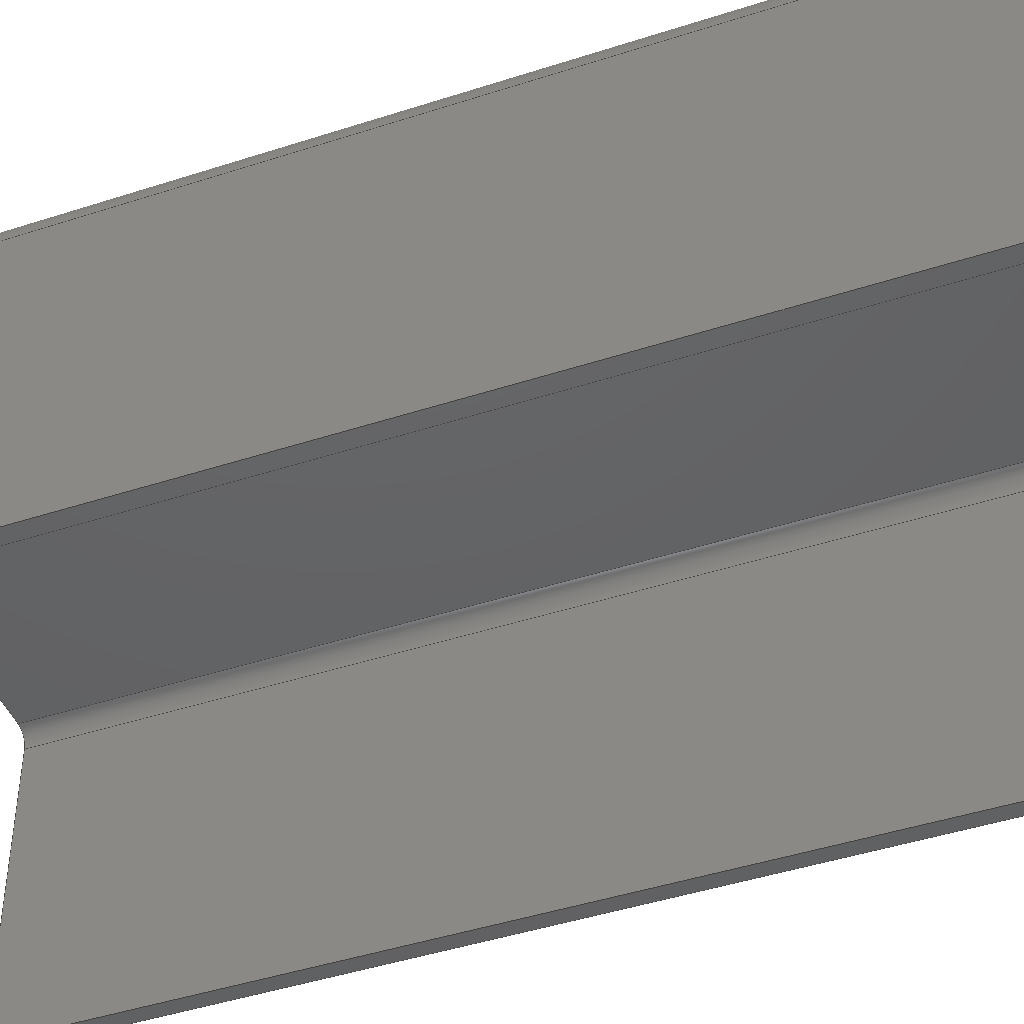
<metadata>
{"format":"step","ext":"step","renderer":"f3d","projection":"perspective","resolution":1024,"background":"white","views":[{"elev":-44.7,"azim":110.8,"up":"+Z"}]}
</metadata>
<code>
ISO-10303-21;
DATA;
#1=MECHANICAL_DESIGN_GEOMETRIC_PRESENTATION_REPRESENTATION('',(#4),#446);
#2=SHAPE_REPRESENTATION_RELATIONSHIP('SRR','None',#453,#3);
#3=ADVANCED_BREP_SHAPE_REPRESENTATION('',(#5),#445);
#4=STYLED_ITEM('',(#463),#5);
#5=MANIFOLD_SOLID_BREP('Body1',#258);
#6=CIRCLE('',#275,0.2);
#7=CIRCLE('',#276,0.2);
#8=CIRCLE('',#279,0.2);
#9=CIRCLE('',#280,0.2);
#10=CIRCLE('',#285,0.4);
#11=CIRCLE('',#286,0.4);
#12=CIRCLE('',#289,0.4);
#13=CIRCLE('',#290,0.4);
#14=CYLINDRICAL_SURFACE('',#274,0.2);
#15=CYLINDRICAL_SURFACE('',#278,0.2);
#16=CYLINDRICAL_SURFACE('',#284,0.4);
#17=CYLINDRICAL_SURFACE('',#288,0.4);
#18=FACE_OUTER_BOUND('',#32,.T.);
#19=FACE_OUTER_BOUND('',#33,.T.);
#20=FACE_OUTER_BOUND('',#34,.T.);
#21=FACE_OUTER_BOUND('',#35,.T.);
#22=FACE_OUTER_BOUND('',#36,.T.);
#23=FACE_OUTER_BOUND('',#37,.T.);
#24=FACE_OUTER_BOUND('',#38,.T.);
#25=FACE_OUTER_BOUND('',#39,.T.);
#26=FACE_OUTER_BOUND('',#40,.T.);
#27=FACE_OUTER_BOUND('',#41,.T.);
#28=FACE_OUTER_BOUND('',#42,.T.);
#29=FACE_OUTER_BOUND('',#43,.T.);
#30=FACE_OUTER_BOUND('',#44,.T.);
#31=FACE_OUTER_BOUND('',#45,.T.);
#32=EDGE_LOOP('',(#162,#163,#164,#165));
#33=EDGE_LOOP('',(#166,#167,#168,#169));
#34=EDGE_LOOP('',(#170,#171,#172,#173));
#35=EDGE_LOOP('',(#174,#175,#176,#177));
#36=EDGE_LOOP('',(#178,#179,#180,#181));
#37=EDGE_LOOP('',(#182,#183,#184,#185));
#38=EDGE_LOOP('',(#186,#187,#188,#189));
#39=EDGE_LOOP('',(#190,#191,#192,#193));
#40=EDGE_LOOP('',(#194,#195,#196,#197));
#41=EDGE_LOOP('',(#198,#199,#200,#201));
#42=EDGE_LOOP('',(#202,#203,#204,#205));
#43=EDGE_LOOP('',(#206,#207,#208,#209));
#44=EDGE_LOOP('',(#210,#211,#212,#213,#214,#215,#216,#217,#218,#219,#220,
#221));
#45=EDGE_LOOP('',(#222,#223,#224,#225,#226,#227,#228,#229,#230,#231,#232,
#233));
#46=LINE('',#372,#74);
#47=LINE('',#374,#75);
#48=LINE('',#376,#76);
#49=LINE('',#377,#77);
#50=LINE('',#380,#78);
#51=LINE('',#382,#79);
#52=LINE('',#383,#80);
#53=LINE('',#389,#81);
#54=LINE('',#392,#82);
#55=LINE('',#394,#83);
#56=LINE('',#395,#84);
#57=LINE('',#401,#85);
#58=LINE('',#404,#86);
#59=LINE('',#406,#87);
#60=LINE('',#407,#88);
#61=LINE('',#410,#89);
#62=LINE('',#412,#90);
#63=LINE('',#413,#91);
#64=LINE('',#416,#92);
#65=LINE('',#418,#93);
#66=LINE('',#419,#94);
#67=LINE('',#425,#95);
#68=LINE('',#428,#96);
#69=LINE('',#430,#97);
#70=LINE('',#431,#98);
#71=LINE('',#437,#99);
#72=LINE('',#439,#100);
#73=LINE('',#440,#101);
#74=VECTOR('',#298,1);
#75=VECTOR('',#299,1);
#76=VECTOR('',#300,1);
#77=VECTOR('',#301,1);
#78=VECTOR('',#304,1);
#79=VECTOR('',#305,1);
#80=VECTOR('',#306,1);
#81=VECTOR('',#313,1);
#82=VECTOR('',#316,1);
#83=VECTOR('',#317,1);
#84=VECTOR('',#318,1);
#85=VECTOR('',#325,1);
#86=VECTOR('',#328,1);
#87=VECTOR('',#329,1);
#88=VECTOR('',#330,1);
#89=VECTOR('',#333,1);
#90=VECTOR('',#334,1);
#91=VECTOR('',#335,1);
#92=VECTOR('',#338,1);
#93=VECTOR('',#339,1);
#94=VECTOR('',#340,1);
#95=VECTOR('',#347,1);
#96=VECTOR('',#350,1);
#97=VECTOR('',#351,1);
#98=VECTOR('',#352,1);
#99=VECTOR('',#359,1);
#100=VECTOR('',#362,1);
#101=VECTOR('',#363,1);
#102=VERTEX_POINT('',#370);
#103=VERTEX_POINT('',#371);
#104=VERTEX_POINT('',#373);
#105=VERTEX_POINT('',#375);
#106=VERTEX_POINT('',#379);
#107=VERTEX_POINT('',#381);
#108=VERTEX_POINT('',#385);
#109=VERTEX_POINT('',#387);
#110=VERTEX_POINT('',#391);
#111=VERTEX_POINT('',#393);
#112=VERTEX_POINT('',#397);
#113=VERTEX_POINT('',#399);
#114=VERTEX_POINT('',#403);
#115=VERTEX_POINT('',#405);
#116=VERTEX_POINT('',#409);
#117=VERTEX_POINT('',#411);
#118=VERTEX_POINT('',#415);
#119=VERTEX_POINT('',#417);
#120=VERTEX_POINT('',#421);
#121=VERTEX_POINT('',#423);
#122=VERTEX_POINT('',#427);
#123=VERTEX_POINT('',#429);
#124=VERTEX_POINT('',#433);
#125=VERTEX_POINT('',#435);
#126=EDGE_CURVE('',#102,#103,#46,.T.);
#127=EDGE_CURVE('',#102,#104,#47,.T.);
#128=EDGE_CURVE('',#105,#104,#48,.T.);
#129=EDGE_CURVE('',#103,#105,#49,.T.);
#130=EDGE_CURVE('',#103,#106,#50,.T.);
#131=EDGE_CURVE('',#107,#105,#51,.T.);
#132=EDGE_CURVE('',#106,#107,#52,.T.);
#133=EDGE_CURVE('',#106,#108,#6,.T.);
#134=EDGE_CURVE('',#109,#107,#7,.T.);
#135=EDGE_CURVE('',#108,#109,#53,.T.);
#136=EDGE_CURVE('',#110,#108,#54,.T.);
#137=EDGE_CURVE('',#111,#109,#55,.T.);
#138=EDGE_CURVE('',#110,#111,#56,.T.);
#139=EDGE_CURVE('',#110,#112,#8,.T.);
#140=EDGE_CURVE('',#113,#111,#9,.T.);
#141=EDGE_CURVE('',#112,#113,#57,.T.);
#142=EDGE_CURVE('',#114,#112,#58,.T.);
#143=EDGE_CURVE('',#115,#113,#59,.T.);
#144=EDGE_CURVE('',#114,#115,#60,.T.);
#145=EDGE_CURVE('',#116,#114,#61,.T.);
#146=EDGE_CURVE('',#117,#115,#62,.T.);
#147=EDGE_CURVE('',#116,#117,#63,.T.);
#148=EDGE_CURVE('',#118,#116,#64,.T.);
#149=EDGE_CURVE('',#119,#117,#65,.T.);
#150=EDGE_CURVE('',#118,#119,#66,.T.);
#151=EDGE_CURVE('',#120,#118,#10,.T.);
#152=EDGE_CURVE('',#121,#119,#11,.T.);
#153=EDGE_CURVE('',#120,#121,#67,.T.);
#154=EDGE_CURVE('',#122,#120,#68,.T.);
#155=EDGE_CURVE('',#123,#121,#69,.T.);
#156=EDGE_CURVE('',#122,#123,#70,.T.);
#157=EDGE_CURVE('',#124,#122,#12,.T.);
#158=EDGE_CURVE('',#125,#123,#13,.T.);
#159=EDGE_CURVE('',#124,#125,#71,.T.);
#160=EDGE_CURVE('',#102,#124,#72,.T.);
#161=EDGE_CURVE('',#104,#125,#73,.T.);
#162=ORIENTED_EDGE('',*,*,#126,.F.);
#163=ORIENTED_EDGE('',*,*,#127,.T.);
#164=ORIENTED_EDGE('',*,*,#128,.F.);
#165=ORIENTED_EDGE('',*,*,#129,.F.);
#166=ORIENTED_EDGE('',*,*,#130,.F.);
#167=ORIENTED_EDGE('',*,*,#129,.T.);
#168=ORIENTED_EDGE('',*,*,#131,.F.);
#169=ORIENTED_EDGE('',*,*,#132,.F.);
#170=ORIENTED_EDGE('',*,*,#133,.F.);
#171=ORIENTED_EDGE('',*,*,#132,.T.);
#172=ORIENTED_EDGE('',*,*,#134,.F.);
#173=ORIENTED_EDGE('',*,*,#135,.F.);
#174=ORIENTED_EDGE('',*,*,#136,.T.);
#175=ORIENTED_EDGE('',*,*,#135,.T.);
#176=ORIENTED_EDGE('',*,*,#137,.F.);
#177=ORIENTED_EDGE('',*,*,#138,.F.);
#178=ORIENTED_EDGE('',*,*,#139,.F.);
#179=ORIENTED_EDGE('',*,*,#138,.T.);
#180=ORIENTED_EDGE('',*,*,#140,.F.);
#181=ORIENTED_EDGE('',*,*,#141,.F.);
#182=ORIENTED_EDGE('',*,*,#142,.T.);
#183=ORIENTED_EDGE('',*,*,#141,.T.);
#184=ORIENTED_EDGE('',*,*,#143,.F.);
#185=ORIENTED_EDGE('',*,*,#144,.F.);
#186=ORIENTED_EDGE('',*,*,#145,.T.);
#187=ORIENTED_EDGE('',*,*,#144,.T.);
#188=ORIENTED_EDGE('',*,*,#146,.F.);
#189=ORIENTED_EDGE('',*,*,#147,.F.);
#190=ORIENTED_EDGE('',*,*,#148,.T.);
#191=ORIENTED_EDGE('',*,*,#147,.T.);
#192=ORIENTED_EDGE('',*,*,#149,.F.);
#193=ORIENTED_EDGE('',*,*,#150,.F.);
#194=ORIENTED_EDGE('',*,*,#151,.T.);
#195=ORIENTED_EDGE('',*,*,#150,.T.);
#196=ORIENTED_EDGE('',*,*,#152,.F.);
#197=ORIENTED_EDGE('',*,*,#153,.F.);
#198=ORIENTED_EDGE('',*,*,#154,.T.);
#199=ORIENTED_EDGE('',*,*,#153,.T.);
#200=ORIENTED_EDGE('',*,*,#155,.F.);
#201=ORIENTED_EDGE('',*,*,#156,.F.);
#202=ORIENTED_EDGE('',*,*,#157,.T.);
#203=ORIENTED_EDGE('',*,*,#156,.T.);
#204=ORIENTED_EDGE('',*,*,#158,.F.);
#205=ORIENTED_EDGE('',*,*,#159,.F.);
#206=ORIENTED_EDGE('',*,*,#160,.T.);
#207=ORIENTED_EDGE('',*,*,#159,.T.);
#208=ORIENTED_EDGE('',*,*,#161,.F.);
#209=ORIENTED_EDGE('',*,*,#127,.F.);
#210=ORIENTED_EDGE('',*,*,#161,.T.);
#211=ORIENTED_EDGE('',*,*,#158,.T.);
#212=ORIENTED_EDGE('',*,*,#155,.T.);
#213=ORIENTED_EDGE('',*,*,#152,.T.);
#214=ORIENTED_EDGE('',*,*,#149,.T.);
#215=ORIENTED_EDGE('',*,*,#146,.T.);
#216=ORIENTED_EDGE('',*,*,#143,.T.);
#217=ORIENTED_EDGE('',*,*,#140,.T.);
#218=ORIENTED_EDGE('',*,*,#137,.T.);
#219=ORIENTED_EDGE('',*,*,#134,.T.);
#220=ORIENTED_EDGE('',*,*,#131,.T.);
#221=ORIENTED_EDGE('',*,*,#128,.T.);
#222=ORIENTED_EDGE('',*,*,#160,.F.);
#223=ORIENTED_EDGE('',*,*,#126,.T.);
#224=ORIENTED_EDGE('',*,*,#130,.T.);
#225=ORIENTED_EDGE('',*,*,#133,.T.);
#226=ORIENTED_EDGE('',*,*,#136,.F.);
#227=ORIENTED_EDGE('',*,*,#139,.T.);
#228=ORIENTED_EDGE('',*,*,#142,.F.);
#229=ORIENTED_EDGE('',*,*,#145,.F.);
#230=ORIENTED_EDGE('',*,*,#148,.F.);
#231=ORIENTED_EDGE('',*,*,#151,.F.);
#232=ORIENTED_EDGE('',*,*,#154,.F.);
#233=ORIENTED_EDGE('',*,*,#157,.F.);
#234=PLANE('',#272);
#235=PLANE('',#273);
#236=PLANE('',#277);
#237=PLANE('',#281);
#238=PLANE('',#282);
#239=PLANE('',#283);
#240=PLANE('',#287);
#241=PLANE('',#291);
#242=PLANE('',#292);
#243=PLANE('',#293);
#244=ADVANCED_FACE('',(#18),#234,.T.);
#245=ADVANCED_FACE('',(#19),#235,.T.);
#246=ADVANCED_FACE('',(#20),#14,.F.);
#247=ADVANCED_FACE('',(#21),#236,.T.);
#248=ADVANCED_FACE('',(#22),#15,.F.);
#249=ADVANCED_FACE('',(#23),#237,.T.);
#250=ADVANCED_FACE('',(#24),#238,.T.);
#251=ADVANCED_FACE('',(#25),#239,.T.);
#252=ADVANCED_FACE('',(#26),#16,.T.);
#253=ADVANCED_FACE('',(#27),#240,.T.);
#254=ADVANCED_FACE('',(#28),#17,.T.);
#255=ADVANCED_FACE('',(#29),#241,.T.);
#256=ADVANCED_FACE('',(#30),#242,.T.);
#257=ADVANCED_FACE('',(#31),#243,.F.);
#258=CLOSED_SHELL('',(#244,#245,#246,#247,#248,#249,#250,#251,#252,#253,
#254,#255,#256,#257));
#259=DERIVED_UNIT_ELEMENT(#261,1);
#260=DERIVED_UNIT_ELEMENT(#448,3);
#261=(
MASS_UNIT()
NAMED_UNIT(*)
SI_UNIT(.KILO.,.GRAM.)
);
#262=DERIVED_UNIT((#259,#260));
#263=MEASURE_REPRESENTATION_ITEM('density measure',
POSITIVE_RATIO_MEASURE(7850),#262);
#264=PROPERTY_DEFINITION_REPRESENTATION(#269,#266);
#265=PROPERTY_DEFINITION_REPRESENTATION(#270,#267);
#266=REPRESENTATION('material name',(#268),#445);
#267=REPRESENTATION('density',(#263),#445);
#268=DESCRIPTIVE_REPRESENTATION_ITEM('Steel','Steel');
#269=PROPERTY_DEFINITION('material property','material name',#455);
#270=PROPERTY_DEFINITION('material property','density of part',#455);
#271=AXIS2_PLACEMENT_3D('placement',#368,#294,#295);
#272=AXIS2_PLACEMENT_3D('',#369,#296,#297);
#273=AXIS2_PLACEMENT_3D('',#378,#302,#303);
#274=AXIS2_PLACEMENT_3D('',#384,#307,#308);
#275=AXIS2_PLACEMENT_3D('',#386,#309,#310);
#276=AXIS2_PLACEMENT_3D('',#388,#311,#312);
#277=AXIS2_PLACEMENT_3D('',#390,#314,#315);
#278=AXIS2_PLACEMENT_3D('',#396,#319,#320);
#279=AXIS2_PLACEMENT_3D('',#398,#321,#322);
#280=AXIS2_PLACEMENT_3D('',#400,#323,#324);
#281=AXIS2_PLACEMENT_3D('',#402,#326,#327);
#282=AXIS2_PLACEMENT_3D('',#408,#331,#332);
#283=AXIS2_PLACEMENT_3D('',#414,#336,#337);
#284=AXIS2_PLACEMENT_3D('',#420,#341,#342);
#285=AXIS2_PLACEMENT_3D('',#422,#343,#344);
#286=AXIS2_PLACEMENT_3D('',#424,#345,#346);
#287=AXIS2_PLACEMENT_3D('',#426,#348,#349);
#288=AXIS2_PLACEMENT_3D('',#432,#353,#354);
#289=AXIS2_PLACEMENT_3D('',#434,#355,#356);
#290=AXIS2_PLACEMENT_3D('',#436,#357,#358);
#291=AXIS2_PLACEMENT_3D('',#438,#360,#361);
#292=AXIS2_PLACEMENT_3D('',#441,#364,#365);
#293=AXIS2_PLACEMENT_3D('',#442,#366,#367);
#294=DIRECTION('axis',(0,0,1));
#295=DIRECTION('refdir',(1,0,0));
#296=DIRECTION('center_axis',(0,0,-1));
#297=DIRECTION('ref_axis',(-1,0,0));
#298=DIRECTION('',(1,0,0));
#299=DIRECTION('',(0,1,0));
#300=DIRECTION('',(-1,0,0));
#301=DIRECTION('',(0,1,0));
#302=DIRECTION('center_axis',(1,0,0));
#303=DIRECTION('ref_axis',(0,0,-1));
#304=DIRECTION('',(0,0,1));
#305=DIRECTION('',(0,0,-1));
#306=DIRECTION('',(0,1,0));
#307=DIRECTION('center_axis',(0,1,0));
#308=DIRECTION('ref_axis',(-1,0,2.22e-15));
#309=DIRECTION('center_axis',(0,1,0));
#310=DIRECTION('ref_axis',(-1,0,2.22e-15));
#311=DIRECTION('center_axis',(0,-1,0));
#312=DIRECTION('ref_axis',(-1,0,2.22e-15));
#313=DIRECTION('',(0,1,0));
#314=DIRECTION('center_axis',(0,0,-1));
#315=DIRECTION('ref_axis',(-1,0,0));
#316=DIRECTION('',(-1,0,0));
#317=DIRECTION('',(-1,0,0));
#318=DIRECTION('',(0,1,0));
#319=DIRECTION('center_axis',(0,1,0));
#320=DIRECTION('ref_axis',(4.441e-15,0,1));
#321=DIRECTION('center_axis',(0,1,0));
#322=DIRECTION('ref_axis',(4.441e-15,0,1));
#323=DIRECTION('center_axis',(0,-1,0));
#324=DIRECTION('ref_axis',(4.441e-15,0,1));
#325=DIRECTION('',(0,1,0));
#326=DIRECTION('center_axis',(-1,0,0));
#327=DIRECTION('ref_axis',(0,0,1));
#328=DIRECTION('',(0,0,1));
#329=DIRECTION('',(0,0,1));
#330=DIRECTION('',(0,1,0));
#331=DIRECTION('center_axis',(0,0,-1));
#332=DIRECTION('ref_axis',(-1,0,0));
#333=DIRECTION('',(-1,0,0));
#334=DIRECTION('',(-1,0,0));
#335=DIRECTION('',(0,1,0));
#336=DIRECTION('center_axis',(1,0,0));
#337=DIRECTION('ref_axis',(0,0,-1));
#338=DIRECTION('',(0,0,-1));
#339=DIRECTION('',(0,0,-1));
#340=DIRECTION('',(0,1,0));
#341=DIRECTION('center_axis',(0,1,0));
#342=DIRECTION('ref_axis',(0,0,1));
#343=DIRECTION('center_axis',(0,1,0));
#344=DIRECTION('ref_axis',(0,0,1));
#345=DIRECTION('center_axis',(0,1,0));
#346=DIRECTION('ref_axis',(0,0,1));
#347=DIRECTION('',(0,1,0));
#348=DIRECTION('center_axis',(0,0,1));
#349=DIRECTION('ref_axis',(1,0,0));
#350=DIRECTION('',(1,0,0));
#351=DIRECTION('',(1,0,0));
#352=DIRECTION('',(0,1,0));
#353=DIRECTION('center_axis',(0,1,0));
#354=DIRECTION('ref_axis',(-1,0,1.11e-15));
#355=DIRECTION('center_axis',(0,1,0));
#356=DIRECTION('ref_axis',(-1,0,1.11e-15));
#357=DIRECTION('center_axis',(0,1,0));
#358=DIRECTION('ref_axis',(-1,0,1.11e-15));
#359=DIRECTION('',(0,1,0));
#360=DIRECTION('center_axis',(-1,0,0));
#361=DIRECTION('ref_axis',(0,0,1));
#362=DIRECTION('',(0,0,1));
#363=DIRECTION('',(0,0,1));
#364=DIRECTION('center_axis',(0,1,0));
#365=DIRECTION('ref_axis',(1,0,0));
#366=DIRECTION('center_axis',(0,1,0));
#367=DIRECTION('ref_axis',(1,0,0));
#368=CARTESIAN_POINT('',(0,0,0));
#369=CARTESIAN_POINT('Origin',(0.2,0,0));
#370=CARTESIAN_POINT('',(0,0,0));
#371=CARTESIAN_POINT('',(0.2,0,0));
#372=CARTESIAN_POINT('',(0,0,0));
#373=CARTESIAN_POINT('',(0,13.45,0));
#374=CARTESIAN_POINT('',(0,0,0));
#375=CARTESIAN_POINT('',(0.2,13.45,0));
#376=CARTESIAN_POINT('',(0,13.45,0));
#377=CARTESIAN_POINT('',(0.2,0,0));
#378=CARTESIAN_POINT('Origin',(0.2,0,3.8));
#379=CARTESIAN_POINT('',(0.2,0,3.8));
#380=CARTESIAN_POINT('',(0.2,0,0));
#381=CARTESIAN_POINT('',(0.2,13.45,3.8));
#382=CARTESIAN_POINT('',(0.2,13.45,0));
#383=CARTESIAN_POINT('',(0.2,0,3.8));
#384=CARTESIAN_POINT('Origin',(0.4,0,3.8));
#385=CARTESIAN_POINT('',(0.4,0,4));
#386=CARTESIAN_POINT('Origin',(0.4,0,3.8));
#387=CARTESIAN_POINT('',(0.4,13.45,4));
#388=CARTESIAN_POINT('Origin',(0.4,13.45,3.8));
#389=CARTESIAN_POINT('',(0.4,0,4));
#390=CARTESIAN_POINT('Origin',(6.24,0,4));
#391=CARTESIAN_POINT('',(6.24,0,4));
#392=CARTESIAN_POINT('',(6.24,0,4));
#393=CARTESIAN_POINT('',(6.24,13.45,4));
#394=CARTESIAN_POINT('',(6.24,13.45,4));
#395=CARTESIAN_POINT('',(6.24,0,4));
#396=CARTESIAN_POINT('Origin',(6.24,0,3.8));
#397=CARTESIAN_POINT('',(6.44,0,3.8));
#398=CARTESIAN_POINT('Origin',(6.24,0,3.8));
#399=CARTESIAN_POINT('',(6.44,13.45,3.8));
#400=CARTESIAN_POINT('Origin',(6.24,13.45,3.8));
#401=CARTESIAN_POINT('',(6.44,0,3.8));
#402=CARTESIAN_POINT('Origin',(6.44,0,0));
#403=CARTESIAN_POINT('',(6.44,0,0));
#404=CARTESIAN_POINT('',(6.44,0,0));
#405=CARTESIAN_POINT('',(6.44,13.45,0));
#406=CARTESIAN_POINT('',(6.44,13.45,0));
#407=CARTESIAN_POINT('',(6.44,0,0));
#408=CARTESIAN_POINT('Origin',(6.64,0,0));
#409=CARTESIAN_POINT('',(6.64,0,0));
#410=CARTESIAN_POINT('',(6.64,0,0));
#411=CARTESIAN_POINT('',(6.64,13.45,0));
#412=CARTESIAN_POINT('',(6.64,13.45,0));
#413=CARTESIAN_POINT('',(6.64,0,0));
#414=CARTESIAN_POINT('Origin',(6.64,0,3.8));
#415=CARTESIAN_POINT('',(6.64,0,3.8));
#416=CARTESIAN_POINT('',(6.64,0,3.8));
#417=CARTESIAN_POINT('',(6.64,13.45,3.8));
#418=CARTESIAN_POINT('',(6.64,13.45,3.8));
#419=CARTESIAN_POINT('',(6.64,0,3.8));
#420=CARTESIAN_POINT('Origin',(6.24,0,3.8));
#421=CARTESIAN_POINT('',(6.24,0,4.2));
#422=CARTESIAN_POINT('Origin',(6.24,0,3.8));
#423=CARTESIAN_POINT('',(6.24,13.45,4.2));
#424=CARTESIAN_POINT('Origin',(6.24,13.45,3.8));
#425=CARTESIAN_POINT('',(6.24,0,4.2));
#426=CARTESIAN_POINT('Origin',(0.4,0,4.2));
#427=CARTESIAN_POINT('',(0.4,0,4.2));
#428=CARTESIAN_POINT('',(0.4,0,4.2));
#429=CARTESIAN_POINT('',(0.4,13.45,4.2));
#430=CARTESIAN_POINT('',(0.4,13.45,4.2));
#431=CARTESIAN_POINT('',(0.4,0,4.2));
#432=CARTESIAN_POINT('Origin',(0.4,0,3.8));
#433=CARTESIAN_POINT('',(0,0,3.8));
#434=CARTESIAN_POINT('Origin',(0.4,0,3.8));
#435=CARTESIAN_POINT('',(0,13.45,3.8));
#436=CARTESIAN_POINT('Origin',(0.4,13.45,3.8));
#437=CARTESIAN_POINT('',(0,0,3.8));
#438=CARTESIAN_POINT('Origin',(0,0,0));
#439=CARTESIAN_POINT('',(0,0,0));
#440=CARTESIAN_POINT('',(0,13.45,0));
#441=CARTESIAN_POINT('Origin',(3.32,13.45,2.1));
#442=CARTESIAN_POINT('Origin',(3.32,0,2.1));
#443=UNCERTAINTY_MEASURE_WITH_UNIT(LENGTH_MEASURE(0.001),#447,
'DISTANCE_ACCURACY_VALUE',
'Maximum model space distance between geometric entities at asserted c
onnectivities');
#444=UNCERTAINTY_MEASURE_WITH_UNIT(LENGTH_MEASURE(0.001),#447,
'DISTANCE_ACCURACY_VALUE',
'Maximum model space distance between geometric entities at asserted c
onnectivities');
#445=(
GEOMETRIC_REPRESENTATION_CONTEXT(3)
GLOBAL_UNCERTAINTY_ASSIGNED_CONTEXT((#443))
GLOBAL_UNIT_ASSIGNED_CONTEXT((#447,#449,#450))
REPRESENTATION_CONTEXT('','3D')
);
#446=(
GEOMETRIC_REPRESENTATION_CONTEXT(3)
GLOBAL_UNCERTAINTY_ASSIGNED_CONTEXT((#444))
GLOBAL_UNIT_ASSIGNED_CONTEXT((#447,#449,#450))
REPRESENTATION_CONTEXT('','3D')
);
#447=(
LENGTH_UNIT()
NAMED_UNIT(*)
SI_UNIT(.CENTI.,.METRE.)
);
#448=(
LENGTH_UNIT()
NAMED_UNIT(*)
SI_UNIT($,.METRE.)
);
#449=(
NAMED_UNIT(*)
PLANE_ANGLE_UNIT()
SI_UNIT($,.RADIAN.)
);
#450=(
NAMED_UNIT(*)
SI_UNIT($,.STERADIAN.)
SOLID_ANGLE_UNIT()
);
#451=SHAPE_DEFINITION_REPRESENTATION(#452,#453);
#452=PRODUCT_DEFINITION_SHAPE('',$,#455);
#453=SHAPE_REPRESENTATION('',(#271),#445);
#454=PRODUCT_DEFINITION_CONTEXT('part definition',#459,'design');
#455=PRODUCT_DEFINITION('cover','cover',#456,#454);
#456=PRODUCT_DEFINITION_FORMATION('',$,#461);
#457=PRODUCT_RELATED_PRODUCT_CATEGORY('cover','cover',(#461));
#458=APPLICATION_PROTOCOL_DEFINITION('international standard',
'automotive_design',2009,#459);
#459=APPLICATION_CONTEXT(
'Core Data for Automotive Mechanical Design Process');
#460=PRODUCT_CONTEXT('part definition',#459,'mechanical');
#461=PRODUCT('cover','cover',$,(#460));
#462=PRESENTATION_STYLE_ASSIGNMENT((#464));
#463=PRESENTATION_STYLE_ASSIGNMENT((#465));
#464=SURFACE_STYLE_USAGE(.BOTH.,#466);
#465=SURFACE_STYLE_USAGE(.BOTH.,#467);
#466=SURFACE_SIDE_STYLE('',(#468));
#467=SURFACE_SIDE_STYLE('',(#469));
#468=SURFACE_STYLE_FILL_AREA(#470);
#469=SURFACE_STYLE_FILL_AREA(#471);
#470=FILL_AREA_STYLE('Steel - Satin',(#472));
#471=FILL_AREA_STYLE('Powder Coat (Dark Grey)',(#473));
#472=FILL_AREA_STYLE_COLOUR('Steel - Satin',#474);
#473=FILL_AREA_STYLE_COLOUR('Powder Coat (Dark Grey)',#475);
#474=COLOUR_RGB('Steel - Satin',0.6275,0.6275,0.6275);
#475=COLOUR_RGB('Powder Coat (Dark Grey)',0.349,0.349,
0.349);
ENDSEC;
END-ISO-10303-21;

</code>
